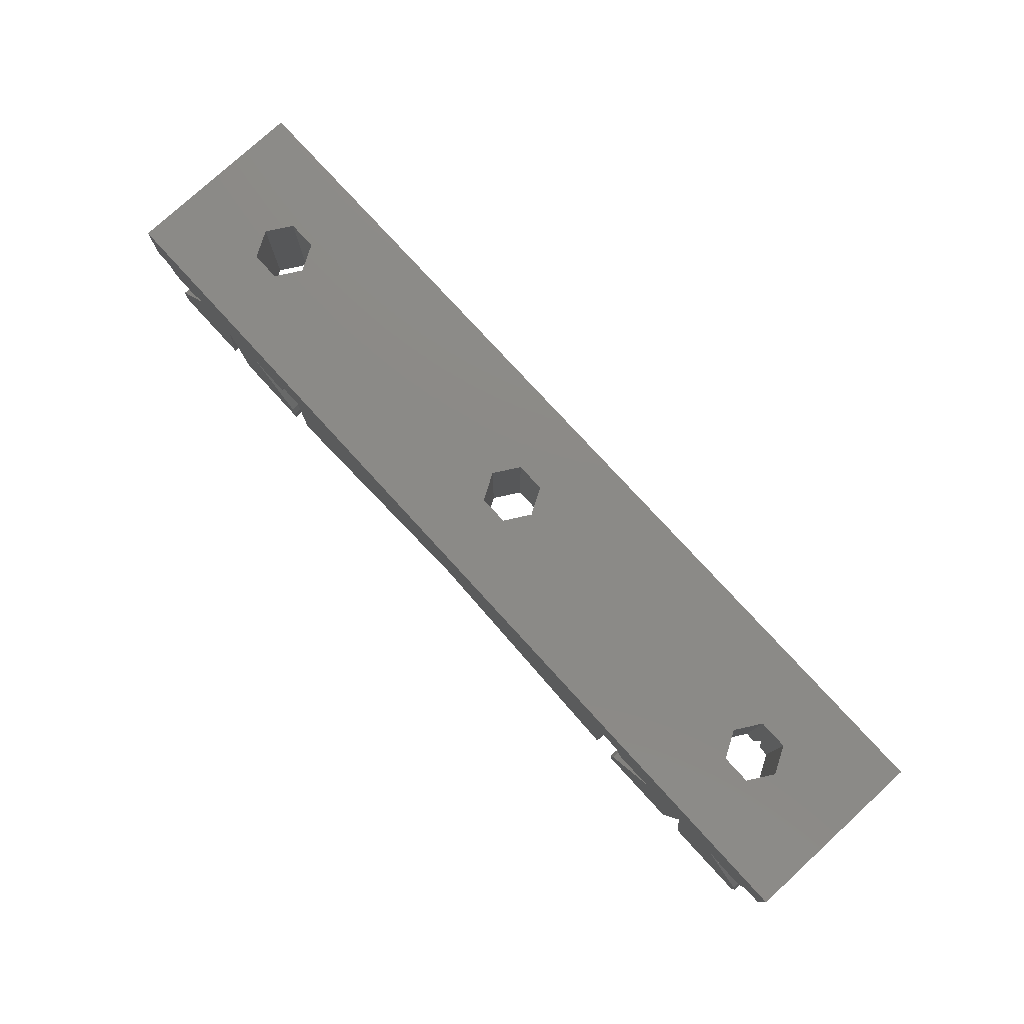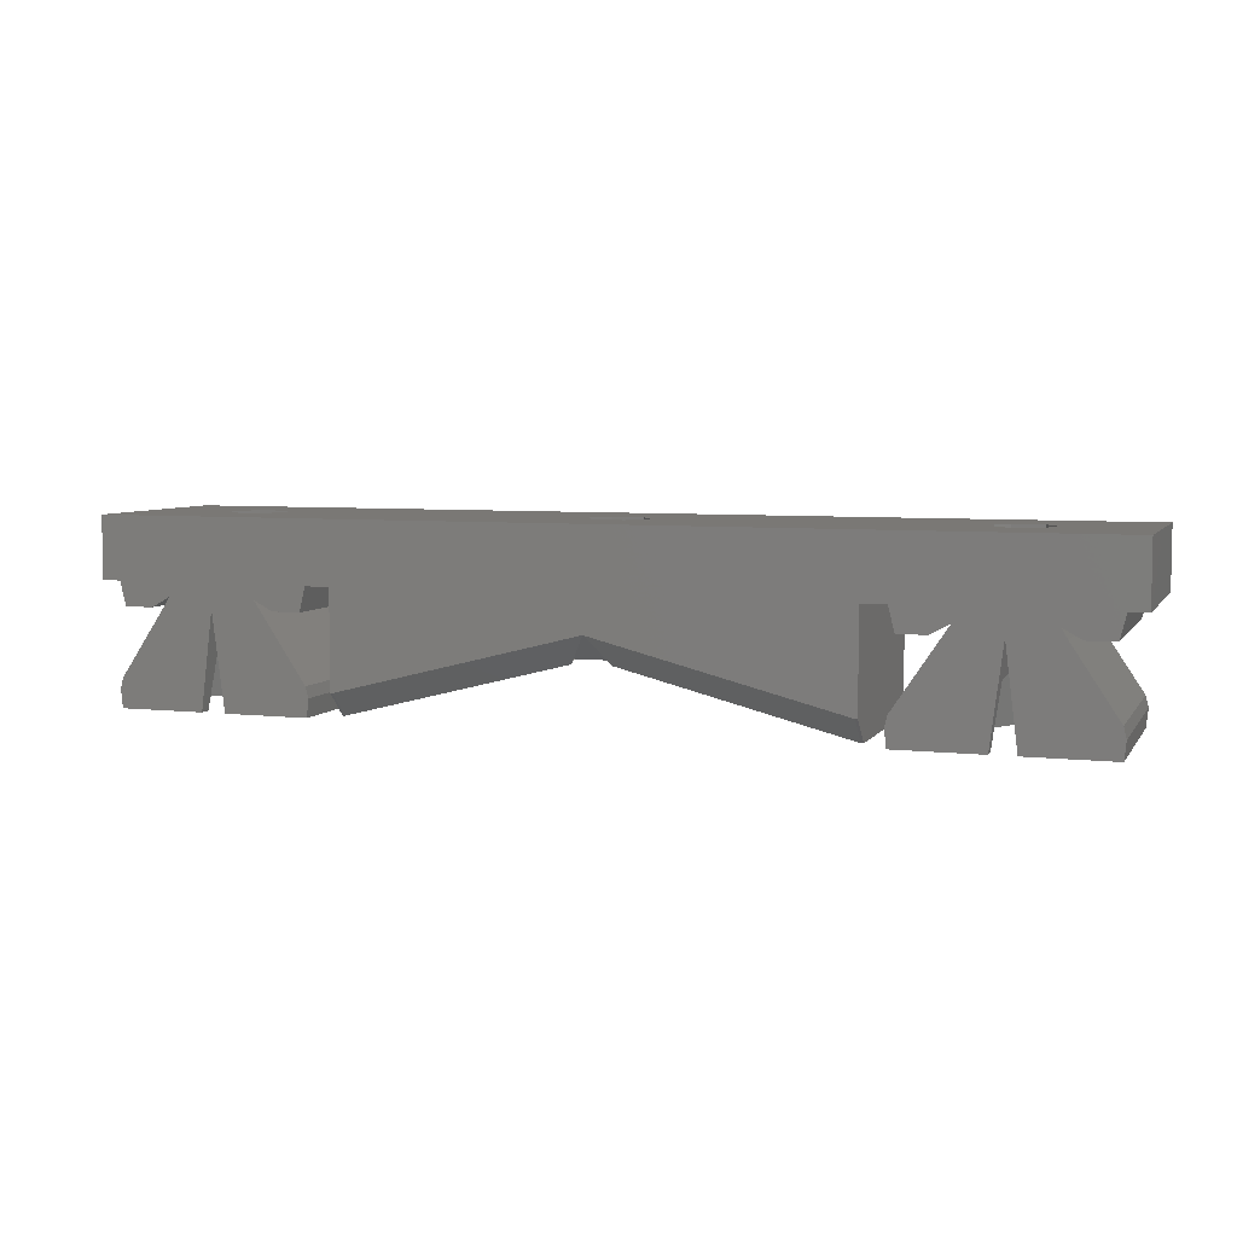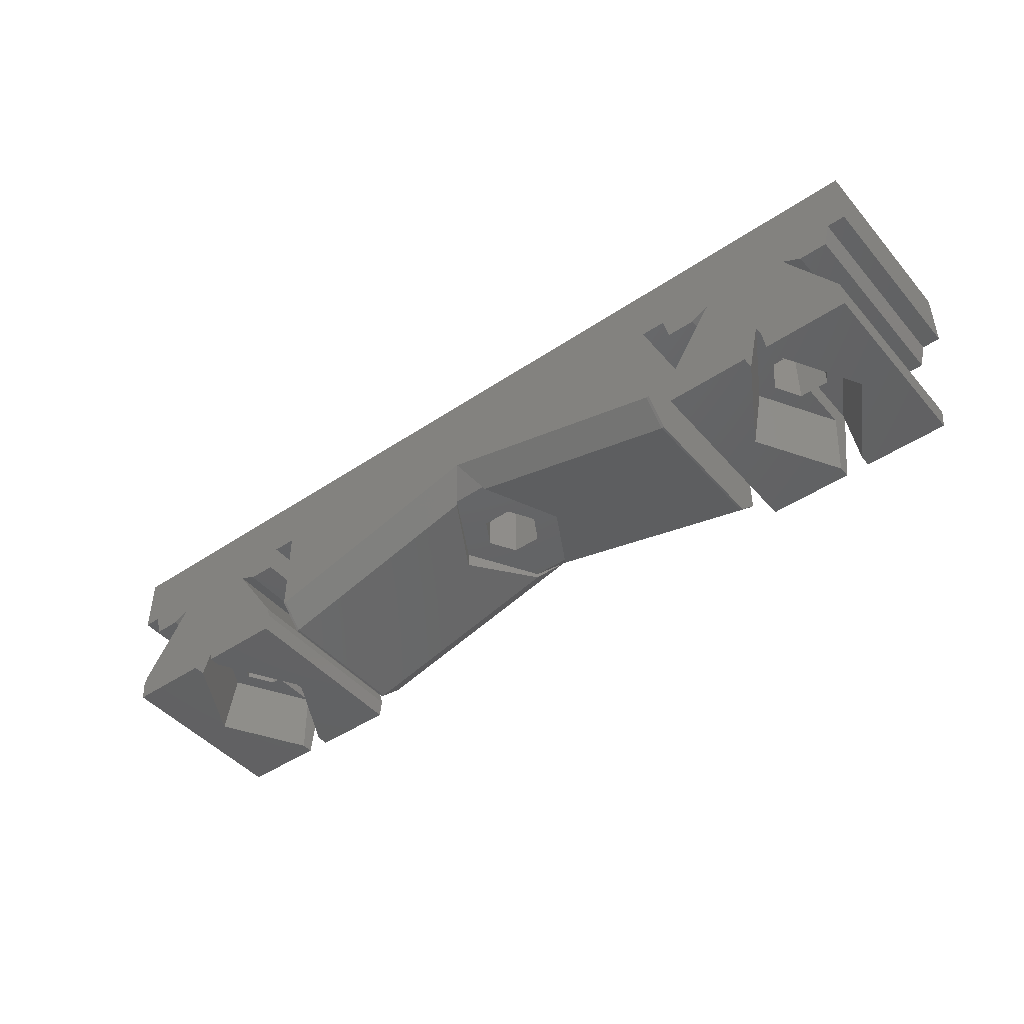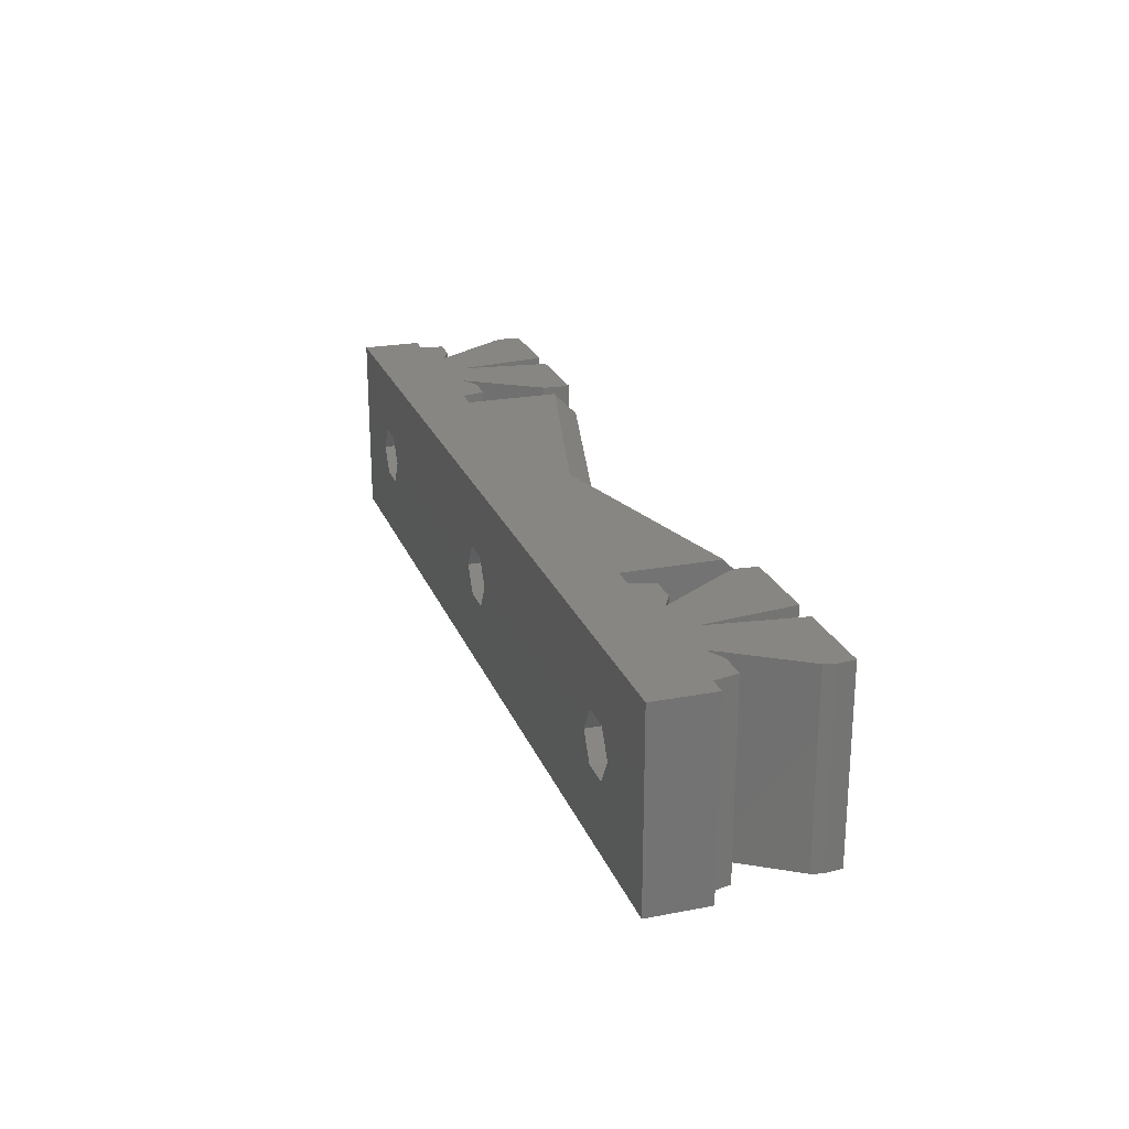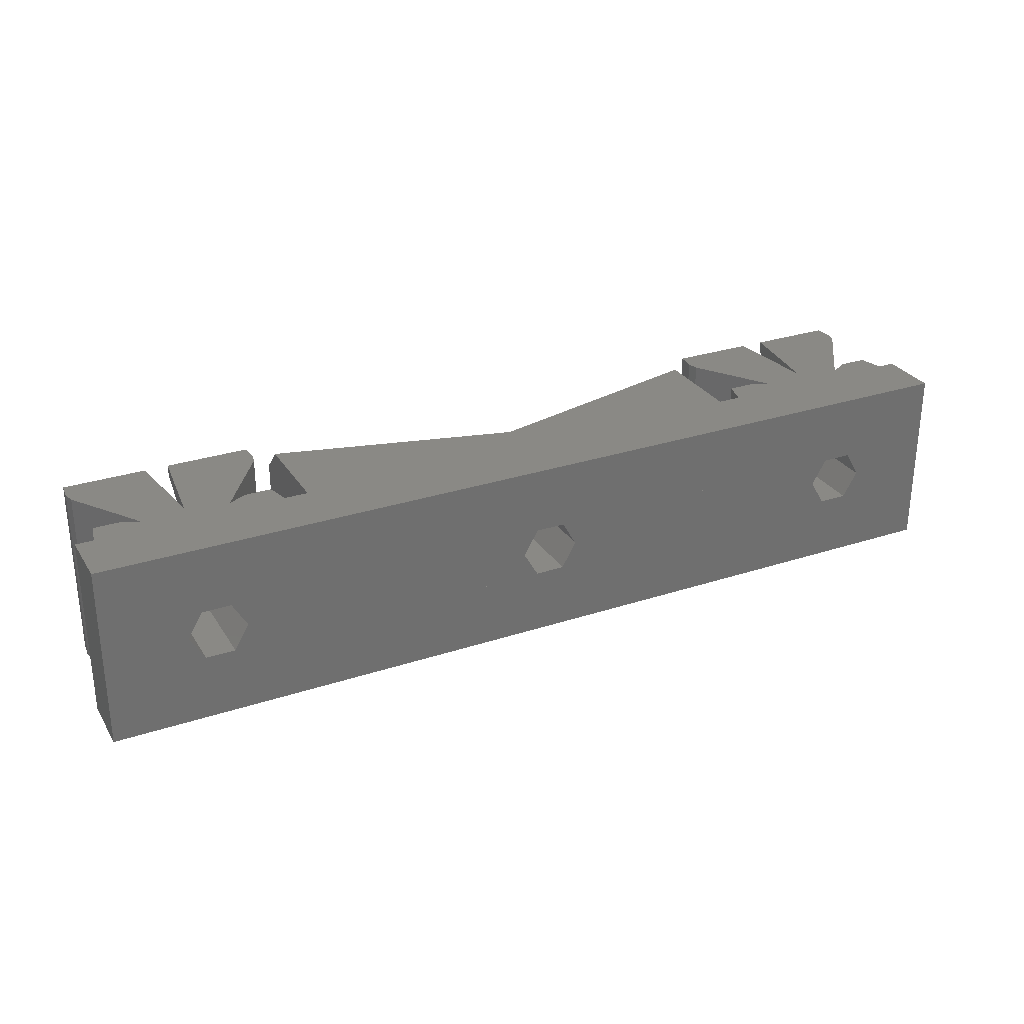
<metadata>
{"format":"stl","ext":"stl","renderer":"f3d","projection":"perspective","resolution":1024,"background":"white","views":[{"elev":77.9,"azim":-132.5,"up":"+Y"},{"elev":5.8,"azim":-160.9,"up":"+Y"},{"elev":-45.5,"azim":-142.1,"up":"+Y"},{"elev":23.2,"azim":-107.9,"up":"+Z"},{"elev":28.7,"azim":153.7,"up":"+Z"}]}
</metadata>
<code>
# stl→obj: 230 verts, 468 faces
v 184.6 181 2.165
v 184.2 178 6.279
v 184.2 178 2.165
v 183.6 173 7.9
v 183.6 173 6.928
v 184.6 181 7.9
v 184.6 181 3.464
v 184.6 181 4.33
v 192.6 183 -7.9
v 192.1 181 7.9
v 192.1 181 -7.9
v 192.6 183 7.9
v 156 177.7 5.9
v 159.4 178.1 2.82e-14
v 159.4 176.8 7.05e-15
v 156 178.1 5.9
v 156.9 178.1 4.33
v 176.6 173 7.9
v 176.4 174.5 -7.9
v 176.6 173 -7.9
v 176.4 174.5 7.9
v 176.6 183 7.9
v 174.6 183 -7.9
v 176.6 183 -7.9
v 174.6 183 7.9
v 116.2 173 7.9
v 116.2 175.4 7.9
v 116 174.5 7.9
v 123.2 173 7.9
v 120 181 7.9
v 120.5 181.8 7.9
v 132.2 173 7.9
v 127.8 181.8 7.9
v 125.2 173 7.9
v 128.4 181 7.9
v 132.1 175.4 7.9
v 132.3 174.5 7.9
v 176.6 175.4 7.9
v 180.4 181 7.9
v 180.9 181.8 7.9
v 192.6 173 7.9
v 188.3 181.8 7.9
v 185.6 173 7.9
v 188.8 181 7.9
v 192.5 175.4 7.9
v 192.7 174.5 7.9
v 116.2 183 7.9
v 114.7 188.1 7.9
v 114.7 183 7.9
v 194.1 188.1 7.9
v 132.2 183 7.9
v 116.7 181 7.9
v 119 181 7.9
v 124.2 181 7.9
v 129.4 181 7.9
v 131.7 181 7.9
v 134.2 183 7.9
v 154.4 180.1 7.9
v 134.2 175 7.9
v 134.4 175 7.9
v 174.4 175 7.9
v 174.6 175 7.9
v 177.1 181 7.9
v 179.4 181 7.9
v 189.8 181 7.9
v 194.1 183 7.9
v 188.3 181.8 -7.9
v 188.8 181 -7.9
v 179.4 181 -7.9
v 180.9 181.8 -7.9
v 183.6 173 -6.928
v 183.6 173 -7.9
v 179.6 173 1.692e-14
v 182.1 173 -4.33
v 182.1 173 4.33
v 156 178.1 -5.9
v 152.8 178.1 -5.9
v 154.4 180.1 -7.9
v 176.6 175.4 -7.9
v 184.6 181 -2.165
v 184.6 181 -3.464
v 184.9 178 -2.165
v 184.9 178 -6.279
v 185.6 173 -7.9
v 185.6 173 -6.928
v 184.6 181 -7.9
v 184.6 181 -4.33
v 192.5 175.4 -7.9
v 180.4 181 -7.9
v 192.7 174.5 -7.9
v 192.6 173 -7.9
v 152.8 177.7 -5.9
v 184.2 178 -2.165
v 183.3 188.1 -2.165
v 183.3 178 -2.165
v 184.6 188.1 -2.165
v 185.8 188.1 -2.165
v 185.8 178 -2.165
v 184.2 178 -6.279
v 180.6 178 4.23e-14
v 182.6 178 -3.464
v 189.6 173 1.692e-14
v 187.1 173 -4.33
v 187.1 173 4.33
v 185.6 173 6.928
v 182.1 188.1 0
v 183.3 178 2.165
v 182.1 178 4.23e-14
v 183.3 188.1 2.165
v 188.6 178 4.23e-14
v 186.6 178 -3.464
v 155 178.1 2.165
v 153.1 178.1 2.165
v 153.8 178.1 2.165
v 156.9 178.1 -4.33
v 151.9 178.1 -4.33
v 155.6 178.1 -2.165
v 156.9 178.1 -7.896e-14
v 155.6 178.1 2.165
v 151.9 178.1 4.33
v 152.8 178.1 5.9
v 153.1 178.1 -2.165
v 149.4 178.1 2.82e-14
v 155 178.1 -2.165
v 153.8 178.1 -2.165
v 151.9 178.1 -7.896e-14
v 153.8 188.1 -2.165
v 153.1 188.1 -2.165
v 155 188.1 -2.165
v 155.6 188.1 -2.165
v 151.9 188.1 -1.17e-13
v 129.2 173 1.692e-14
v 125.2 173 -6.928
v 126.7 173 -4.33
v 124.5 178 -6.279
v 128.2 178 6.909e-14
v 126.2 178 -3.464
v 123.2 173 -6.928
v 116.2 173 -7.9
v 123.2 173 -7.9
v 119.2 173 1.692e-14
v 121.7 173 -4.33
v 121.7 173 4.33
v 123.2 173 6.928
v 184.9 178 6.279
v 184.9 178 2.165
v 182.6 178 3.464
v 189.8 181 -7.9
v 187.1 178 4.23e-14
v 186.6 178 3.464
v 185.8 178 2.165
v 134.4 173 -5.9
v 134.2 175 -7.9
v 134.4 175 -7.9
v 134.2 173 -5.9
v 194.1 183 -7.9
v 194.1 188.1 -7.9
v 184.6 188.1 2.165
v 185.8 188.1 2.165
v 177.1 181 -7.9
v 187.1 188.1 0
v 120.5 181.8 -7.9
v 120 181 -7.9
v 127.8 181.8 -7.9
v 128.4 181 -7.9
v 123.8 178 6.279
v 122.9 178 2.165
v 123.8 178 2.165
v 122.2 178 3.464
v 123.8 178 -2.165
v 122.2 178 -3.464
v 123.8 178 -6.279
v 122.9 178 -2.165
v 120.2 178 6.909e-14
v 121.7 178 6.909e-14
v 114.7 183 -7.9
v 114.7 188.1 -7.9
v 116.2 175.4 -7.9
v 116 174.5 -7.9
v 119 181 -7.9
v 125.4 178 2.165
v 126.7 188.1 0
v 126.7 178 6.909e-14
v 125.4 188.1 2.165
v 124.2 188.1 2.165
v 122.9 188.1 2.165
v 124.2 181 2.165
v 124.5 178 2.165
v 132.2 183 -7.9
v 131.7 181 -7.9
v 121.7 188.1 0
v 122.9 188.1 -2.165
v 125.4 178 -2.165
v 125.4 188.1 -2.165
v 116.2 183 -7.9
v 116.7 181 -7.9
v 152.8 177.7 5.9
v 149.4 176.8 -9.87e-15
v 132.1 175.4 -7.9
v 132.3 174.5 -7.9
v 134.4 173 5.9
v 124.2 181 -7.9
v 124.2 181 -3.464
v 124.2 181 -4.33
v 124.2 181 -2.165
v 126.2 178 3.464
v 124.5 178 6.279
v 124.5 178 -2.165
v 124.2 181 3.464
v 124.2 181 4.33
v 125.2 173 -7.9
v 125.2 173 6.928
v 156.9 188.1 -1.17e-13
v 134.2 183 -7.9
v 124.2 188.1 -2.165
v 153.1 188.1 2.165
v 153.8 188.1 2.165
v 155 188.1 2.165
v 155.6 188.1 2.165
v 129.4 181 -7.9
v 174.4 175 -7.9
v 174.6 175 -7.9
v 132.2 173 -7.9
v 126.7 173 4.33
v 134.2 173 5.9
v 174.6 173 -5.9
v 174.6 173 5.9
v 174.4 173 5.9
v 174.4 173 -5.9
v 156 177.7 -5.9
f 1 2 3
f 2 4 5
f 4 2 6
f 6 2 1
f 6 1 7
f 6 7 8
f 9 10 11
f 10 9 12
f 13 14 15
f 14 13 16
f 14 16 17
f 18 19 20
f 19 18 21
f 22 23 24
f 23 22 25
f 26 27 28
f 27 26 29
f 27 29 30
f 30 29 31
f 32 33 34
f 33 32 35
f 35 32 36
f 36 32 37
f 18 38 21
f 38 18 4
f 38 4 39
f 39 4 40
f 41 42 43
f 42 41 44
f 44 41 45
f 45 41 46
f 47 48 49
f 48 47 50
f 50 47 51
f 51 47 31
f 31 47 52
f 31 52 53
f 51 31 54
f 54 31 29
f 51 54 33
f 33 54 34
f 51 33 55
f 51 55 56
f 50 51 57
f 50 57 58
f 58 57 59
f 58 59 60
f 50 58 25
f 25 58 61
f 25 61 62
f 50 25 22
f 50 22 63
f 50 63 40
f 40 63 64
f 50 40 6
f 6 40 4
f 50 6 42
f 42 6 43
f 50 42 65
f 50 65 12
f 12 65 10
f 50 12 66
f 67 44 68
f 44 67 42
f 40 69 70
f 69 40 64
f 71 20 72
f 20 71 73
f 20 73 18
f 73 71 74
f 18 73 75
f 18 75 5
f 18 5 4
f 76 77 78
f 21 79 19
f 79 21 38
f 80 81 82
f 83 84 85
f 84 83 86
f 86 83 82
f 86 82 81
f 86 81 87
f 68 45 88
f 45 68 44
f 39 70 89
f 70 39 40
f 90 41 91
f 41 90 46
f 78 77 92
f 93 94 95
f 94 93 96
f 96 93 80
f 96 80 82
f 96 82 97
f 97 82 98
f 99 74 71
f 74 99 73
f 73 99 100
f 100 99 101
f 91 85 84
f 85 91 102
f 102 91 41
f 85 102 103
f 102 41 104
f 104 41 105
f 105 41 43
f 106 107 108
f 107 106 109
f 102 85 103
f 85 102 83
f 83 102 110
f 83 110 111
f 38 89 79
f 89 38 39
f 112 113 114
f 115 77 76
f 77 115 116
f 116 115 117
f 117 115 14
f 117 14 118
f 118 14 119
f 119 14 17
f 119 17 120
f 120 17 121
f 121 17 16
f 116 122 123
f 122 116 117
f 122 117 124
f 122 124 125
f 123 122 126
f 123 126 113
f 123 113 120
f 120 113 112
f 120 112 119
f 122 127 128
f 127 122 125
f 127 125 129
f 129 125 124
f 129 124 130
f 130 124 117
f 122 131 126
f 131 122 128
f 132 133 134
f 133 132 135
f 135 132 136
f 135 136 137
f 138 139 140
f 139 138 141
f 139 141 26
f 141 138 142
f 26 141 143
f 26 143 144
f 26 144 29
f 43 145 105
f 145 43 6
f 145 6 146
f 146 6 1
f 1 6 7
f 7 6 8
f 58 16 13
f 73 5 75
f 5 73 100
f 5 100 147
f 5 147 2
f 11 65 148
f 65 11 10
f 110 98 111
f 98 110 149
f 149 110 150
f 149 150 151
f 151 150 146
f 146 150 145
f 111 82 83
f 82 111 98
f 152 153 154
f 153 152 155
f 156 50 66
f 50 156 157
f 88 46 90
f 46 88 45
f 148 42 67
f 42 148 65
f 158 107 109
f 107 158 3
f 3 158 1
f 1 158 159
f 1 159 146
f 146 159 151
f 63 24 160
f 24 63 22
f 151 161 149
f 161 151 159
f 161 98 149
f 98 161 97
f 95 106 108
f 106 95 94
f 145 104 105
f 104 145 102
f 102 145 150
f 102 150 110
f 30 162 163
f 162 30 31
f 164 35 165
f 35 164 33
f 166 167 168
f 167 166 169
f 170 171 172
f 171 170 173
f 171 173 174
f 174 173 175
f 174 175 167
f 174 167 169
f 48 176 49
f 176 48 177
f 28 178 179
f 178 28 27
f 31 180 162
f 180 31 53
f 181 182 183
f 182 181 184
f 185 167 186
f 167 185 168
f 168 185 187
f 187 185 184
f 187 184 188
f 188 184 181
f 189 56 190
f 56 189 51
f 191 167 175
f 167 191 186
f 173 191 175
f 191 173 192
f 182 193 183
f 193 182 194
f 141 144 143
f 144 141 166
f 166 141 169
f 169 141 174
f 47 176 195
f 176 47 49
f 52 195 196
f 195 52 47
f 123 197 198
f 197 123 121
f 121 123 120
f 138 141 142
f 141 138 172
f 141 172 174
f 174 172 171
f 78 152 154
f 152 78 92
f 165 36 199
f 36 165 35
f 199 37 200
f 37 199 36
f 198 152 92
f 152 198 201
f 201 198 197
f 53 196 180
f 196 53 52
f 140 172 138
f 172 140 202
f 172 202 170
f 170 202 203
f 203 202 204
f 205 170 203
f 136 193 137
f 193 136 183
f 183 136 206
f 183 206 181
f 181 206 188
f 188 206 207
f 137 208 135
f 208 137 193
f 166 29 144
f 29 166 54
f 54 166 168
f 54 168 187
f 54 187 209
f 54 209 210
f 205 203 208
f 135 211 133
f 211 135 202
f 202 135 208
f 202 208 203
f 202 203 204
f 34 207 212
f 207 34 54
f 207 54 188
f 188 54 187
f 187 54 209
f 209 54 210
f 118 130 117
f 130 118 213
f 57 189 214
f 189 57 51
f 128 194 131
f 194 128 192
f 194 192 215
f 131 194 182
f 131 182 216
f 216 182 184
f 216 184 217
f 217 184 218
f 218 184 219
f 177 192 157
f 192 177 48
f 157 192 128
f 157 128 127
f 192 48 191
f 191 48 186
f 186 48 185
f 185 48 184
f 184 48 109
f 109 48 158
f 158 48 159
f 157 97 50
f 97 157 130
f 130 157 129
f 129 157 127
f 97 130 94
f 97 94 96
f 50 97 161
f 50 161 159
f 50 159 48
f 213 94 130
f 94 213 106
f 106 213 219
f 106 219 109
f 109 219 184
f 220 33 164
f 33 220 55
f 178 139 179
f 139 178 140
f 140 178 163
f 140 163 162
f 79 20 19
f 20 79 72
f 72 79 89
f 72 89 70
f 157 176 177
f 176 157 195
f 195 157 189
f 195 189 162
f 195 162 196
f 196 162 180
f 162 189 202
f 162 202 140
f 202 189 164
f 202 164 211
f 164 189 220
f 220 189 190
f 189 157 214
f 214 157 78
f 214 78 153
f 153 78 154
f 78 157 23
f 78 23 221
f 221 23 222
f 23 157 24
f 24 157 160
f 160 157 70
f 160 70 69
f 70 157 86
f 70 86 72
f 86 157 67
f 86 67 84
f 67 157 148
f 148 157 9
f 148 9 11
f 9 157 156
f 67 91 84
f 91 67 68
f 91 68 88
f 91 88 90
f 164 223 211
f 223 164 165
f 223 165 199
f 223 199 200
f 223 132 211
f 132 223 32
f 211 132 133
f 133 132 134
f 132 32 224
f 224 32 212
f 212 32 34
f 27 163 178
f 163 27 30
f 200 32 223
f 32 200 37
f 26 179 139
f 179 26 28
f 170 192 173
f 192 170 215
f 215 170 205
f 215 205 208
f 215 208 194
f 194 208 193
f 190 55 220
f 55 190 56
f 219 118 119
f 118 219 213
f 212 132 224
f 132 212 207
f 132 207 206
f 132 206 136
f 131 113 126
f 113 131 216
f 66 9 156
f 9 66 12
f 59 155 225
f 155 59 153
f 153 59 214
f 214 59 57
f 201 155 152
f 155 201 225
f 60 225 201
f 225 60 59
f 226 62 227
f 62 226 222
f 62 222 23
f 62 23 25
f 227 61 228
f 61 227 62
f 227 229 226
f 229 227 228
f 226 221 222
f 221 226 229
f 72 99 71
f 99 72 86
f 99 86 93
f 93 86 81
f 81 86 87
f 80 93 81
f 58 201 197
f 201 58 60
f 58 121 16
f 2 107 3
f 107 2 147
f 93 101 99
f 101 93 95
f 101 95 100
f 100 95 108
f 100 108 107
f 100 107 147
f 92 123 198
f 123 92 116
f 116 92 77
f 217 113 216
f 113 217 114
f 114 217 218
f 114 218 112
f 112 218 219
f 112 219 119
f 14 230 15
f 230 14 115
f 230 115 76
f 58 197 121
f 229 78 221
f 78 229 230
f 229 15 230
f 15 229 228
f 15 228 13
f 78 230 76
f 228 58 13
f 58 228 61
f 64 160 69
f 160 64 63

</code>
